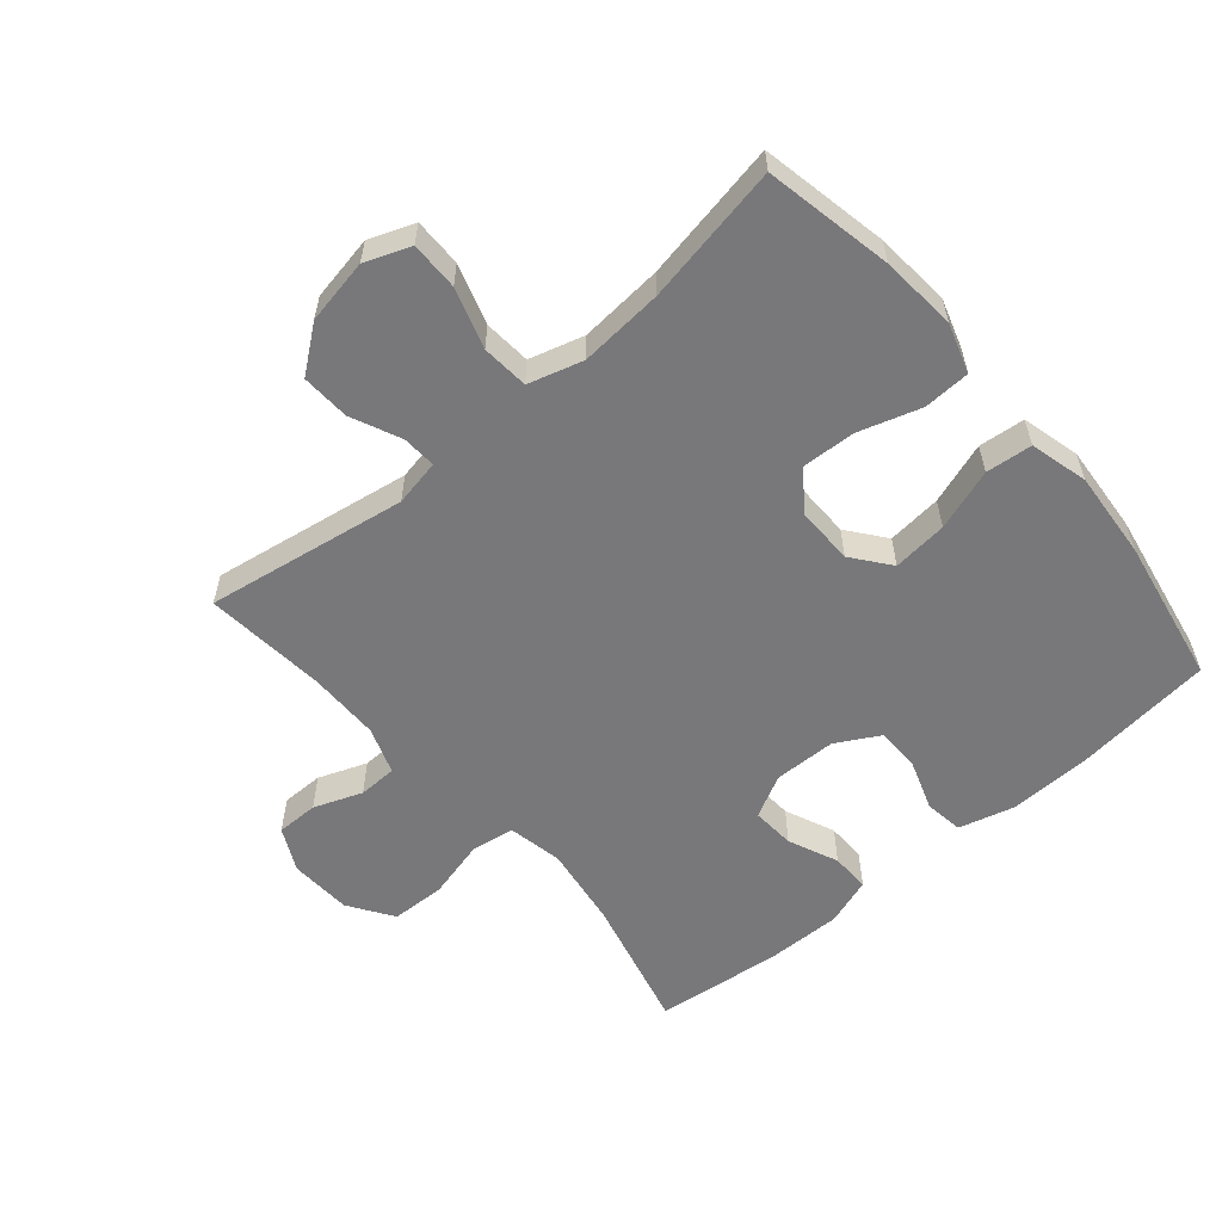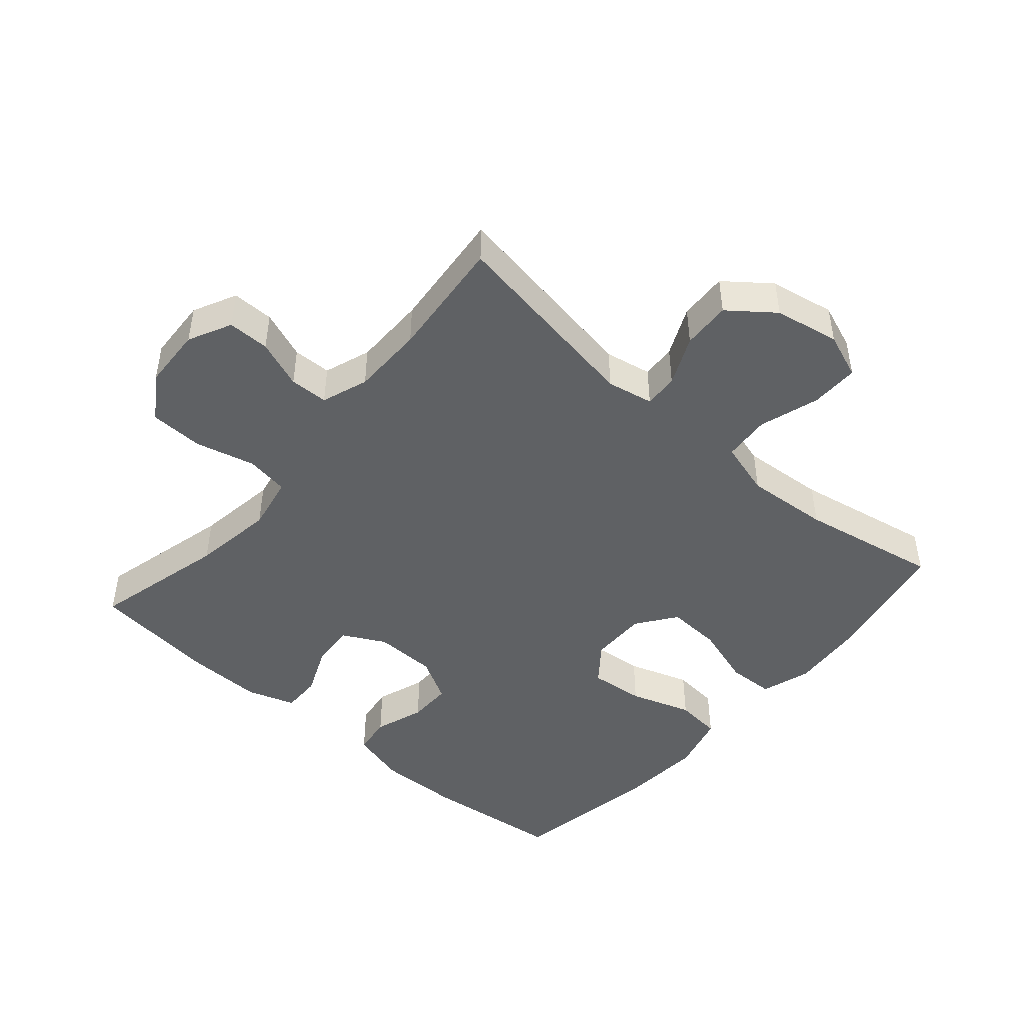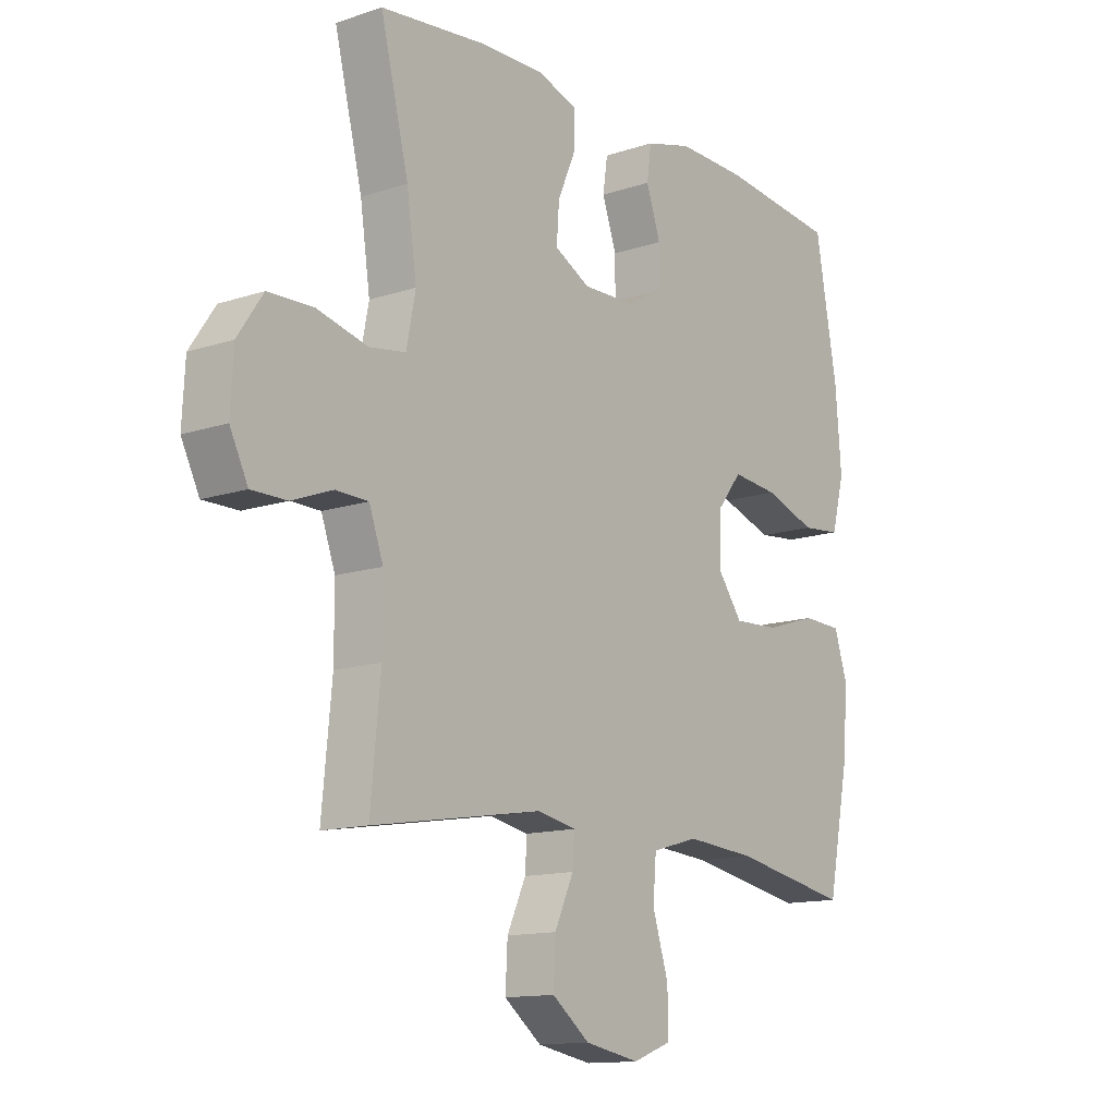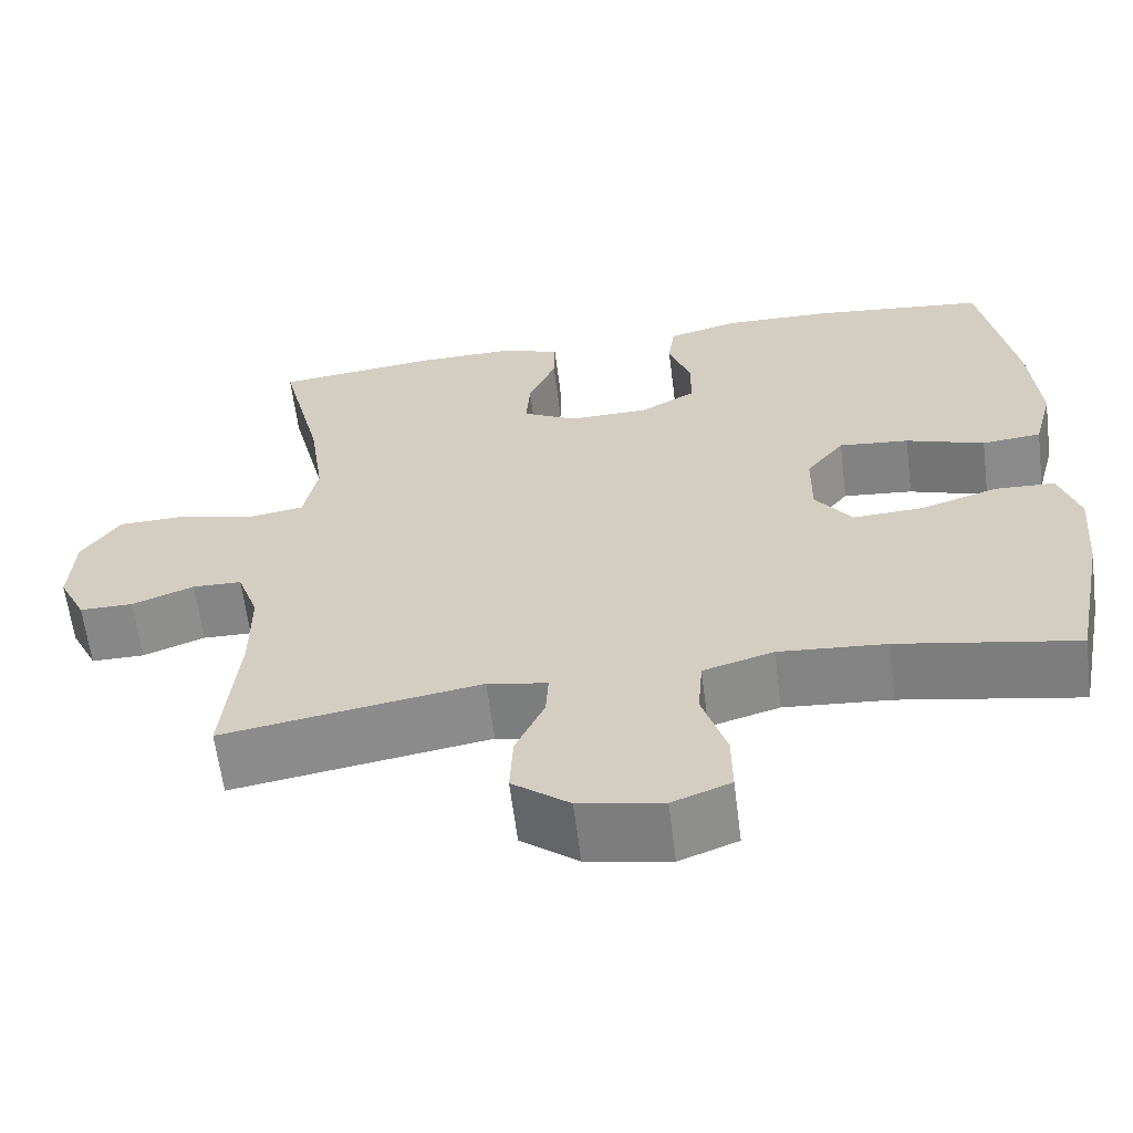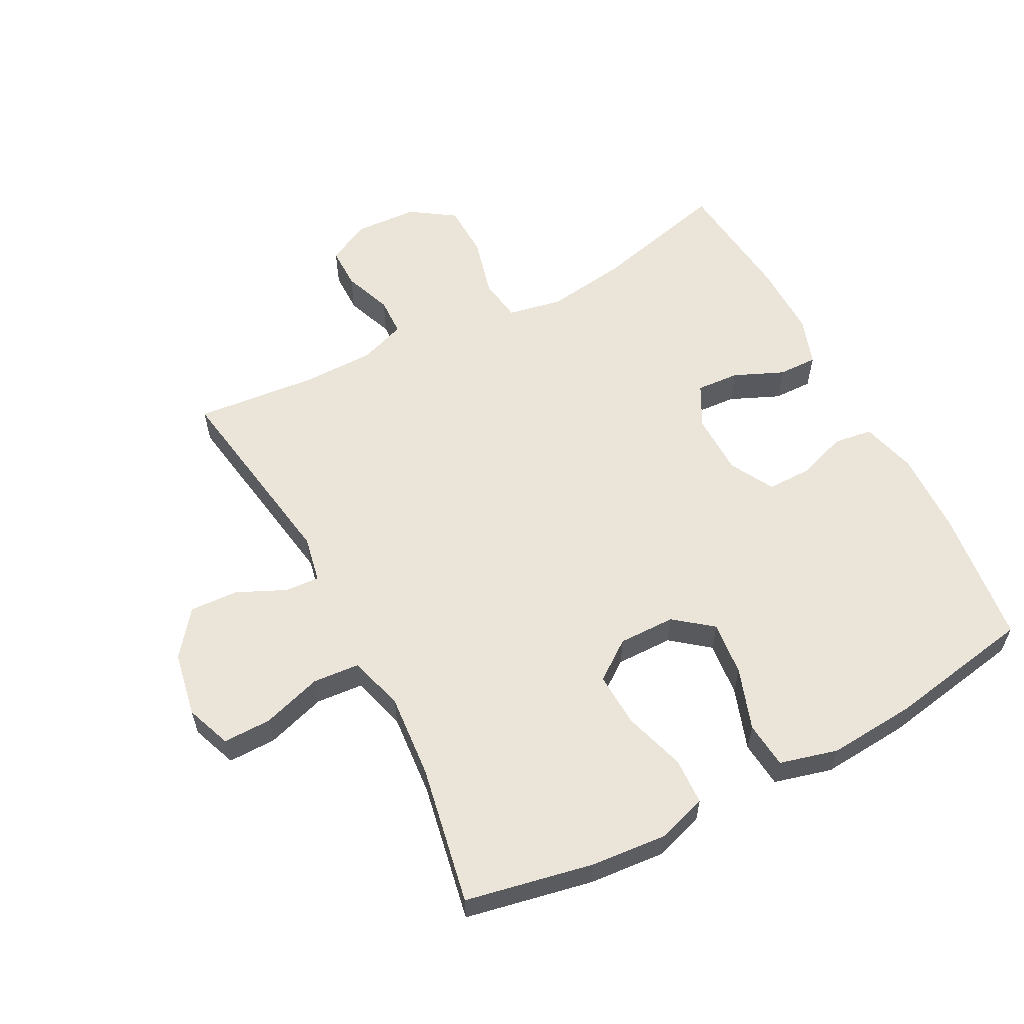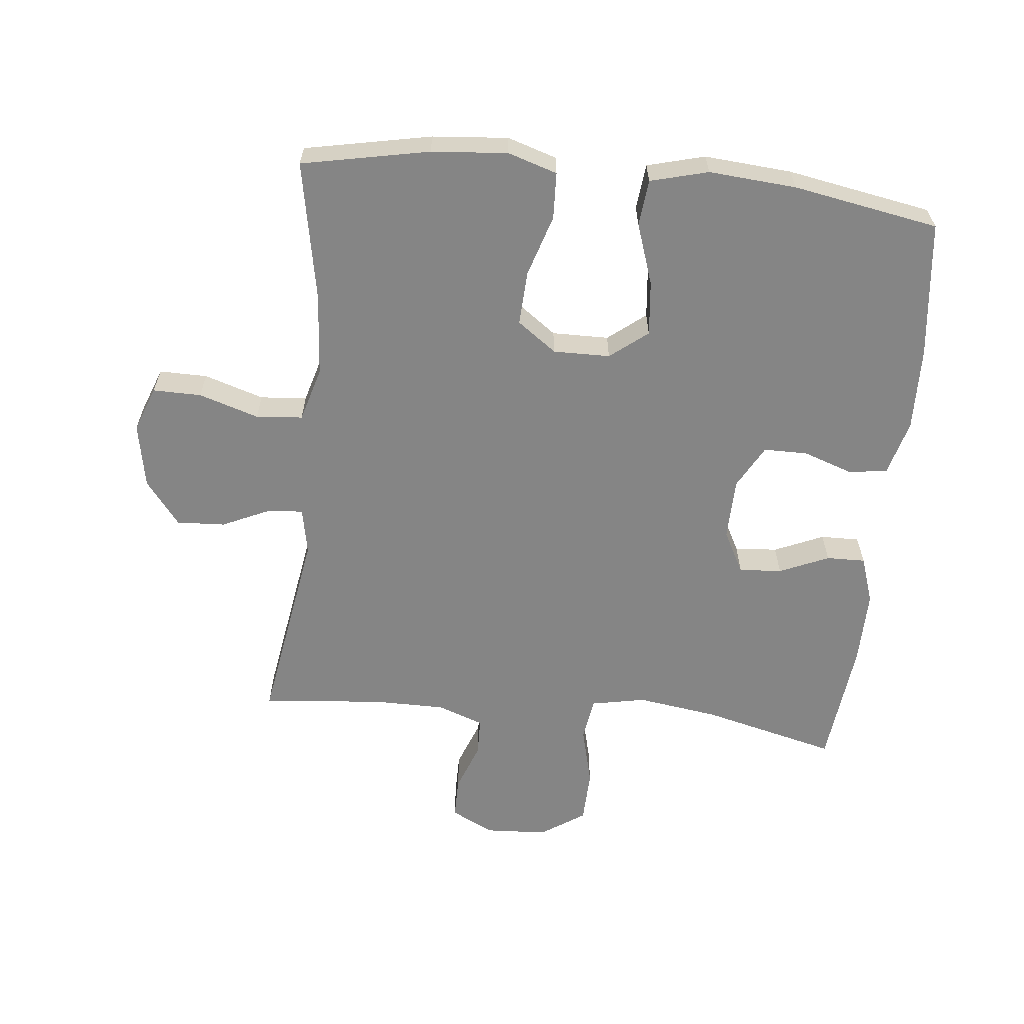
<metadata>
{"format":"obj","ext":"obj","renderer":"f3d","projection":"perspective","resolution":1024,"background":"white","views":[{"elev":-57.6,"azim":-139.6,"up":"+Y"},{"elev":-46.7,"azim":139.0,"up":"+Y"},{"elev":-13.2,"azim":127.2,"up":"+Z"},{"elev":-62.3,"azim":-172.8,"up":"+Z"},{"elev":59.0,"azim":-117.6,"up":"+Y"},{"elev":-61.7,"azim":-95.9,"up":"+Y"}]}
</metadata>
<code>
o path110
v 0.4596 0.0375 -0.2771
v 0.4601 0.0375 -0.1633
v 0.4861 0.0375 -0.09013
v 0.5465 0.0375 -0.08849
v 0.6225 0.0375 -0.1173
v 0.6882 0.0375 -0.1173
v 0.7218 0.0375 -0.04924
v 0.7166 0.0375 0.04852
v 0.67 0.0375 0.1179
v 0.5854 0.0375 0.1204
v 0.4917 0.0375 0.09678
v 0.424 0.0375 0.1073
v 0.4071 0.0375 0.1935
v 0.4256 0.0375 0.3216
v 0.4779 0.0375 0.5338
v 0.2786 0.0375 0.5559
v 0.1603 0.0375 0.5575
v 0.0855 0.0375 0.5324
v 0.0866 0.0375 0.471
v 0.1205 0.0375 0.393
v 0.1251 0.0375 0.3253
v 0.05866 0.0375 0.2903
v -0.03895 0.0375 0.2921
v -0.1076 0.0375 0.3301
v -0.1076 0.0375 0.3995
v -0.08074 0.0375 0.4778
v -0.08935 0.0375 0.5384
v -0.1763 0.0375 0.562
v -0.3068 0.0375 0.5586
v -0.5238 0.0375 0.5338
v -0.5647 0.0375 0.3041
v -0.5755 0.0375 0.1662
v -0.5515 0.0375 0.07499
v -0.4788 0.0375 0.06774
v -0.3821 0.0375 0.1005
v -0.296 0.0375 0.1092
v -0.2495 0.0375 0.04999
v -0.2485 0.0375 -0.03956
v -0.2935 0.0375 -0.1014
v -0.3789 0.0375 -0.09717
v -0.4757 0.0375 -0.06681
v -0.5491 0.0375 -0.06992
v -0.5738 0.0375 -0.1476
v -0.5638 0.0375 -0.2675
v -0.5238 0.0375 -0.4681
v -0.3049 0.0375 -0.427
v -0.1737 0.0375 -0.4165
v -0.08748 0.0375 -0.4413
v -0.08152 0.0375 -0.5151
v -0.1112 0.0375 -0.6094
v -0.1119 0.0375 -0.6854
v -0.04053 0.0375 -0.7125
v 0.06154 0.0375 -0.6933
v 0.1315 0.0375 -0.6389
v 0.1276 0.0375 -0.5624
v 0.09233 0.0375 -0.4853
v 0.08914 0.0375 -0.4314
v 0.1624 0.0375 -0.417
v 0.4779 0.0375 -0.4681
v 0.4596 -0.0375 -0.2771
v 0.4601 -0.0375 -0.1633
v 0.4861 -0.0375 -0.09013
v 0.5465 -0.0375 -0.08849
v 0.6225 -0.0375 -0.1173
v 0.6882 -0.0375 -0.1173
v 0.7218 -0.0375 -0.04924
v 0.7166 -0.0375 0.04852
v 0.67 -0.0375 0.1179
v 0.5854 -0.0375 0.1204
v 0.4917 -0.0375 0.09678
v 0.424 -0.0375 0.1073
v 0.4071 -0.0375 0.1935
v 0.4256 -0.0375 0.3216
v 0.4779 -0.0375 0.5338
v 0.2786 -0.0375 0.5559
v 0.1603 -0.0375 0.5575
v 0.0855 -0.0375 0.5324
v 0.0866 -0.0375 0.471
v 0.1205 -0.0375 0.393
v 0.1251 -0.0375 0.3253
v 0.05866 -0.0375 0.2903
v -0.03895 -0.0375 0.2921
v -0.1076 -0.0375 0.3301
v -0.1076 -0.0375 0.3995
v -0.08074 -0.0375 0.4778
v -0.08935 -0.0375 0.5384
v -0.1763 -0.0375 0.562
v -0.3068 -0.0375 0.5586
v -0.5238 -0.0375 0.5338
v -0.5647 -0.0375 0.3041
v -0.5755 -0.0375 0.1662
v -0.5515 -0.0375 0.07499
v -0.4788 -0.0375 0.06774
v -0.3821 -0.0375 0.1005
v -0.296 -0.0375 0.1092
v -0.2495 -0.0375 0.04999
v -0.2485 -0.0375 -0.03956
v -0.2935 -0.0375 -0.1014
v -0.3789 -0.0375 -0.09717
v -0.4757 -0.0375 -0.06681
v -0.5491 -0.0375 -0.06992
v -0.5738 -0.0375 -0.1476
v -0.5638 -0.0375 -0.2675
v -0.5238 -0.0375 -0.4681
v -0.3049 -0.0375 -0.427
v -0.1737 -0.0375 -0.4165
v -0.08748 -0.0375 -0.4413
v -0.08152 -0.0375 -0.5151
v -0.1112 -0.0375 -0.6094
v -0.1119 -0.0375 -0.6854
v -0.04053 -0.0375 -0.7125
v 0.06154 -0.0375 -0.6933
v 0.1315 -0.0375 -0.6389
v 0.1276 -0.0375 -0.5624
v 0.09233 -0.0375 -0.4853
v 0.08914 -0.0375 -0.4314
v 0.1624 -0.0375 -0.417
v 0.4779 -0.0375 -0.4681
v 0.6882 0.0375 -0.1173
v 0.6882 0.0375 -0.1173
v 0.7218 0.0375 -0.04924
v 0.7166 0.0375 0.04852
v 0.67 0.0375 0.1179
v 0.6225 0.0375 -0.1173
v 0.5854 0.0375 0.1204
v 0.5465 0.0375 -0.08849
v 0.4917 0.0375 0.09678
v 0.4861 0.0375 -0.09013
v 0.4861 0.0375 -0.09013
v 0.424 0.0375 0.1073
v 0.424 0.0375 0.1073
v 0.4601 0.0375 -0.1633
v 0.4779 0.0375 -0.4681
v 0.4779 0.0375 -0.4681
v 0.4596 0.0375 -0.2771
v 0.4256 0.0375 0.3216
v 0.4779 0.0375 0.5338
v 0.4779 0.0375 0.5338
v 0.4071 0.0375 0.1935
v 0.2786 0.0375 0.5559
v 0.1624 0.0375 -0.417
v 0.1603 0.0375 0.5575
v 0.08914 0.0375 -0.4314
v 0.08914 0.0375 -0.4314
v 0.1205 0.0375 0.393
v 0.1251 0.0375 0.3253
v 0.1251 0.0375 0.3253
v 0.0855 0.0375 0.5324
v 0.0855 0.0375 0.5324
v 0.06154 0.0375 -0.6933
v 0.1315 0.0375 -0.6389
v 0.1276 0.0375 -0.5624
v 0.09233 0.0375 -0.4853
v 0.05866 0.0375 0.2903
v 0.0866 0.0375 0.471
v -0.04053 0.0375 -0.7125
v -0.03895 0.0375 0.2921
v -0.1076 0.0375 0.3301
v -0.1076 0.0375 0.3301
v -0.1119 0.0375 -0.6854
v -0.1119 0.0375 -0.6854
v -0.1076 0.0375 0.3995
v -0.08074 0.0375 0.4778
v -0.08935 0.0375 0.5384
v -0.08935 0.0375 0.5384
v -0.1112 0.0375 -0.6094
v -0.08152 0.0375 -0.5151
v -0.08748 0.0375 -0.4413
v -0.08748 0.0375 -0.4413
v -0.1737 0.0375 -0.4165
v -0.1763 0.0375 0.562
v -0.3049 0.0375 -0.427
v -0.2495 0.0375 0.04999
v -0.2485 0.0375 -0.03956
v -0.3068 0.0375 0.5586
v -0.2935 0.0375 -0.1014
v -0.296 0.0375 0.1092
v -0.3789 0.0375 -0.09717
v -0.3821 0.0375 0.1005
v -0.4757 0.0375 -0.06681
v -0.4788 0.0375 0.06774
v -0.5238 0.0375 -0.4681
v -0.5238 0.0375 -0.4681
v -0.5491 0.0375 -0.06992
v -0.5491 0.0375 -0.06992
v -0.5515 0.0375 0.07499
v -0.5515 0.0375 0.07499
v -0.5238 0.0375 0.5338
v -0.5238 0.0375 0.5338
v -0.5638 0.0375 -0.2675
v -0.5647 0.0375 0.3041
v -0.5738 0.0375 -0.1476
v -0.5755 0.0375 0.1662
v 0.6882 -0.0375 -0.1173
v 0.6882 -0.0375 -0.1173
v 0.7218 -0.0375 -0.04924
v 0.7166 -0.0375 0.04852
v 0.67 -0.0375 0.1179
v 0.6225 -0.0375 -0.1173
v 0.5854 -0.0375 0.1204
v 0.5465 -0.0375 -0.08849
v 0.4917 -0.0375 0.09678
v 0.4861 -0.0375 -0.09013
v 0.4861 -0.0375 -0.09013
v 0.424 -0.0375 0.1073
v 0.424 -0.0375 0.1073
v 0.4601 -0.0375 -0.1633
v 0.4779 -0.0375 -0.4681
v 0.4779 -0.0375 -0.4681
v 0.4596 -0.0375 -0.2771
v 0.4256 -0.0375 0.3216
v 0.4779 -0.0375 0.5338
v 0.4779 -0.0375 0.5338
v 0.4071 -0.0375 0.1935
v 0.2786 -0.0375 0.5559
v 0.1624 -0.0375 -0.417
v 0.1603 -0.0375 0.5575
v 0.08914 -0.0375 -0.4314
v 0.08914 -0.0375 -0.4314
v 0.1205 -0.0375 0.393
v 0.1251 -0.0375 0.3253
v 0.1251 -0.0375 0.3253
v 0.0855 -0.0375 0.5324
v 0.0855 -0.0375 0.5324
v 0.06154 -0.0375 -0.6933
v 0.1315 -0.0375 -0.6389
v 0.1276 -0.0375 -0.5624
v 0.09233 -0.0375 -0.4853
v 0.05866 -0.0375 0.2903
v 0.0866 -0.0375 0.471
v -0.04053 -0.0375 -0.7125
v -0.03895 -0.0375 0.2921
v -0.1076 -0.0375 0.3301
v -0.1076 -0.0375 0.3301
v -0.1119 -0.0375 -0.6854
v -0.1119 -0.0375 -0.6854
v -0.1076 -0.0375 0.3995
v -0.08074 -0.0375 0.4778
v -0.08935 -0.0375 0.5384
v -0.08935 -0.0375 0.5384
v -0.1112 -0.0375 -0.6094
v -0.08152 -0.0375 -0.5151
v -0.08748 -0.0375 -0.4413
v -0.08748 -0.0375 -0.4413
v -0.1737 -0.0375 -0.4165
v -0.1763 -0.0375 0.562
v -0.3049 -0.0375 -0.427
v -0.2495 -0.0375 0.04999
v -0.2485 -0.0375 -0.03956
v -0.3068 -0.0375 0.5586
v -0.2935 -0.0375 -0.1014
v -0.296 -0.0375 0.1092
v -0.3789 -0.0375 -0.09717
v -0.3821 -0.0375 0.1005
v -0.4757 -0.0375 -0.06681
v -0.4788 -0.0375 0.06774
v -0.5238 -0.0375 -0.4681
v -0.5238 -0.0375 -0.4681
v -0.5491 -0.0375 -0.06992
v -0.5491 -0.0375 -0.06992
v -0.5515 -0.0375 0.07499
v -0.5515 -0.0375 0.07499
v -0.5238 -0.0375 0.5338
v -0.5238 -0.0375 0.5338
v -0.5638 -0.0375 -0.2675
v -0.5647 -0.0375 0.3041
v -0.5738 -0.0375 -0.1476
v -0.5755 -0.0375 0.1662
f 231 225 241
f 217 220 215
f 252 248 233
f 226 227 225
f 220 217 230
f 251 245 249
f 249 216 229
f 253 247 251
f 261 256 268
f 197 201 196
f 196 199 194
f 257 247 265
f 230 217 223
f 210 216 208
f 242 228 243
f 218 216 249
f 203 201 202
f 227 242 225
f 215 211 212
f 250 252 233
f 205 214 229
f 267 265 253
f 200 197 198
f 252 266 254
f 233 248 232
f 250 233 237
f 207 203 205
f 259 267 255
f 263 266 250
f 265 247 253
f 243 218 249
f 248 229 232
f 227 228 242
f 220 221 211
f 205 216 207
f 268 254 266
f 235 231 241
f 249 245 243
f 201 199 196
f 218 243 228
f 249 229 248
f 229 214 221
f 241 225 242
f 266 252 250
f 229 216 205
f 202 201 200
f 246 237 238
f 215 220 211
f 250 237 246
f 245 251 247
f 200 201 197
f 221 214 211
f 210 207 216
f 255 267 253
f 254 268 256
f 205 203 202
f 246 238 239
f 120 7 66 195
f 7 8 67 66
f 8 9 68 67
f 5 6 65 64
f 9 10 69 68
f 4 5 64 63
f 10 11 70 69
f 129 4 63 204
f 11 131 206 70
f 2 3 62 61
f 134 1 60 209
f 1 2 61 60
f 14 138 213 73
f 13 14 73 72
f 12 13 72 71
f 15 16 75 74
f 58 59 118 117
f 16 17 76 75
f 144 58 117 219
f 20 147 222 79
f 17 149 224 76
f 53 54 113 112
f 54 55 114 113
f 55 56 115 114
f 21 22 81 80
f 19 20 79 78
f 18 19 78 77
f 56 57 116 115
f 52 53 112 111
f 22 23 82 81
f 23 159 234 82
f 161 52 111 236
f 25 26 85 84
f 26 165 240 85
f 50 51 110 109
f 49 50 109 108
f 169 49 108 244
f 47 48 107 106
f 27 28 87 86
f 24 25 84 83
f 46 47 106 105
f 37 38 97 96
f 28 29 88 87
f 38 39 98 97
f 36 37 96 95
f 39 40 99 98
f 35 36 95 94
f 40 41 100 99
f 34 35 94 93
f 183 46 105 258
f 41 185 260 100
f 187 34 93 262
f 29 189 264 88
f 44 45 104 103
f 30 31 90 89
f 43 44 103 102
f 42 43 102 101
f 32 33 92 91
f 31 32 91 90
f 156 166 150
f 142 140 145
f 177 158 173
f 151 150 152
f 145 155 142
f 176 174 170
f 174 154 141
f 178 176 172
f 186 193 181
f 122 121 126
f 121 119 124
f 182 190 172
f 155 148 142
f 135 133 141
f 167 168 153
f 143 174 141
f 128 127 126
f 152 150 167
f 140 137 136
f 175 158 177
f 130 154 139
f 192 178 190
f 125 123 122
f 177 179 191
f 158 157 173
f 175 162 158
f 132 130 128
f 184 180 192
f 188 175 191
f 190 178 172
f 168 174 143
f 173 157 154
f 152 167 153
f 145 136 146
f 130 132 141
f 193 191 179
f 160 166 156
f 174 168 170
f 126 121 124
f 143 153 168
f 174 173 154
f 154 146 139
f 166 167 150
f 191 175 177
f 154 130 141
f 127 125 126
f 171 163 162
f 140 136 145
f 175 171 162
f 170 172 176
f 125 122 126
f 146 136 139
f 135 141 132
f 180 178 192
f 179 181 193
f 130 127 128
f 171 164 163

</code>
